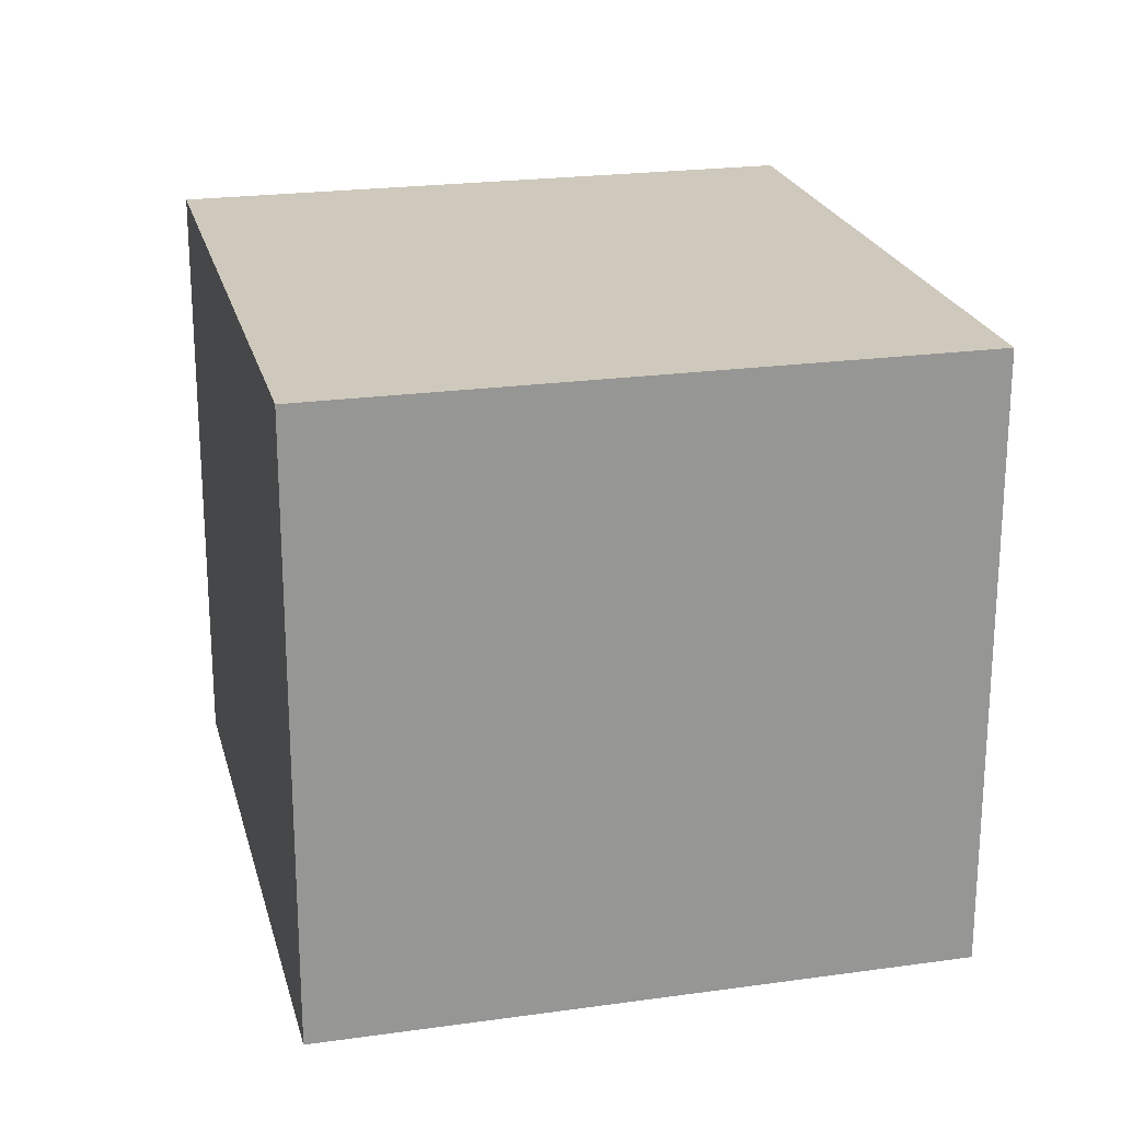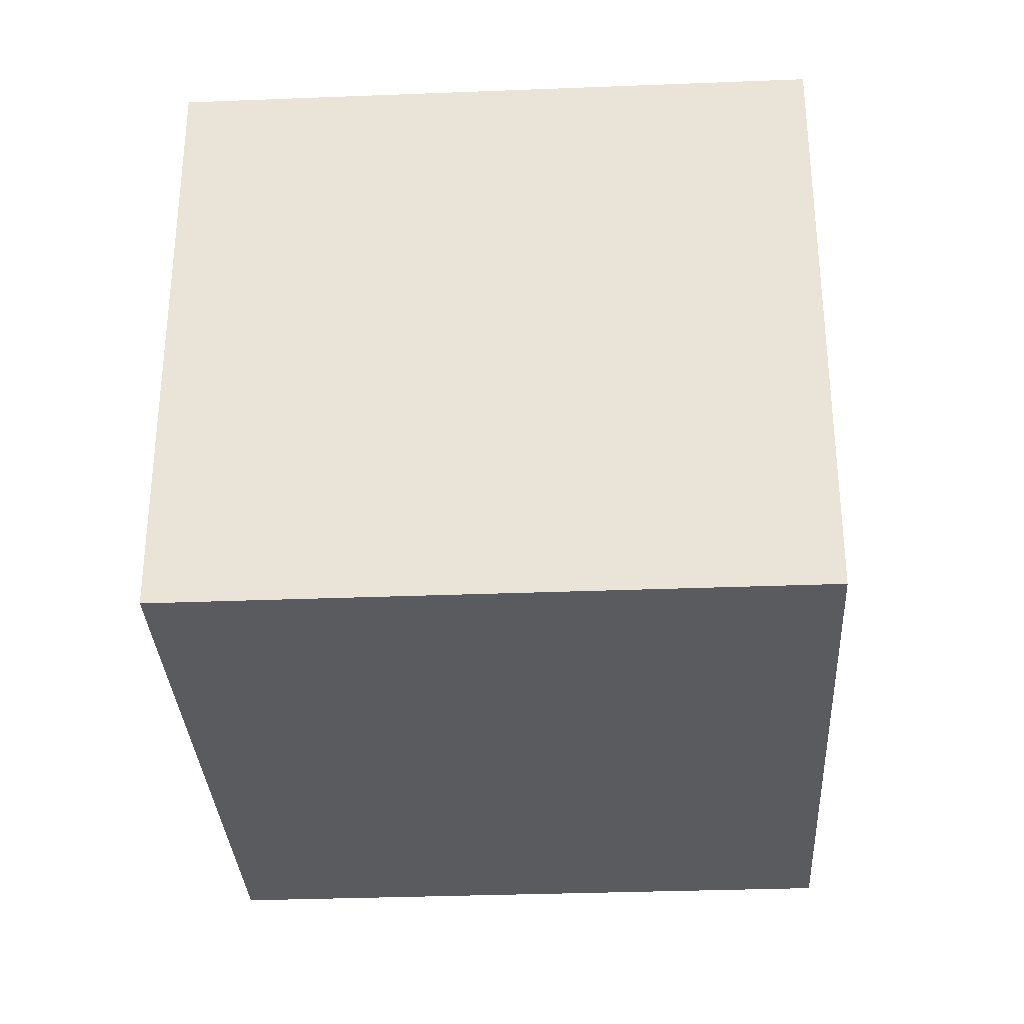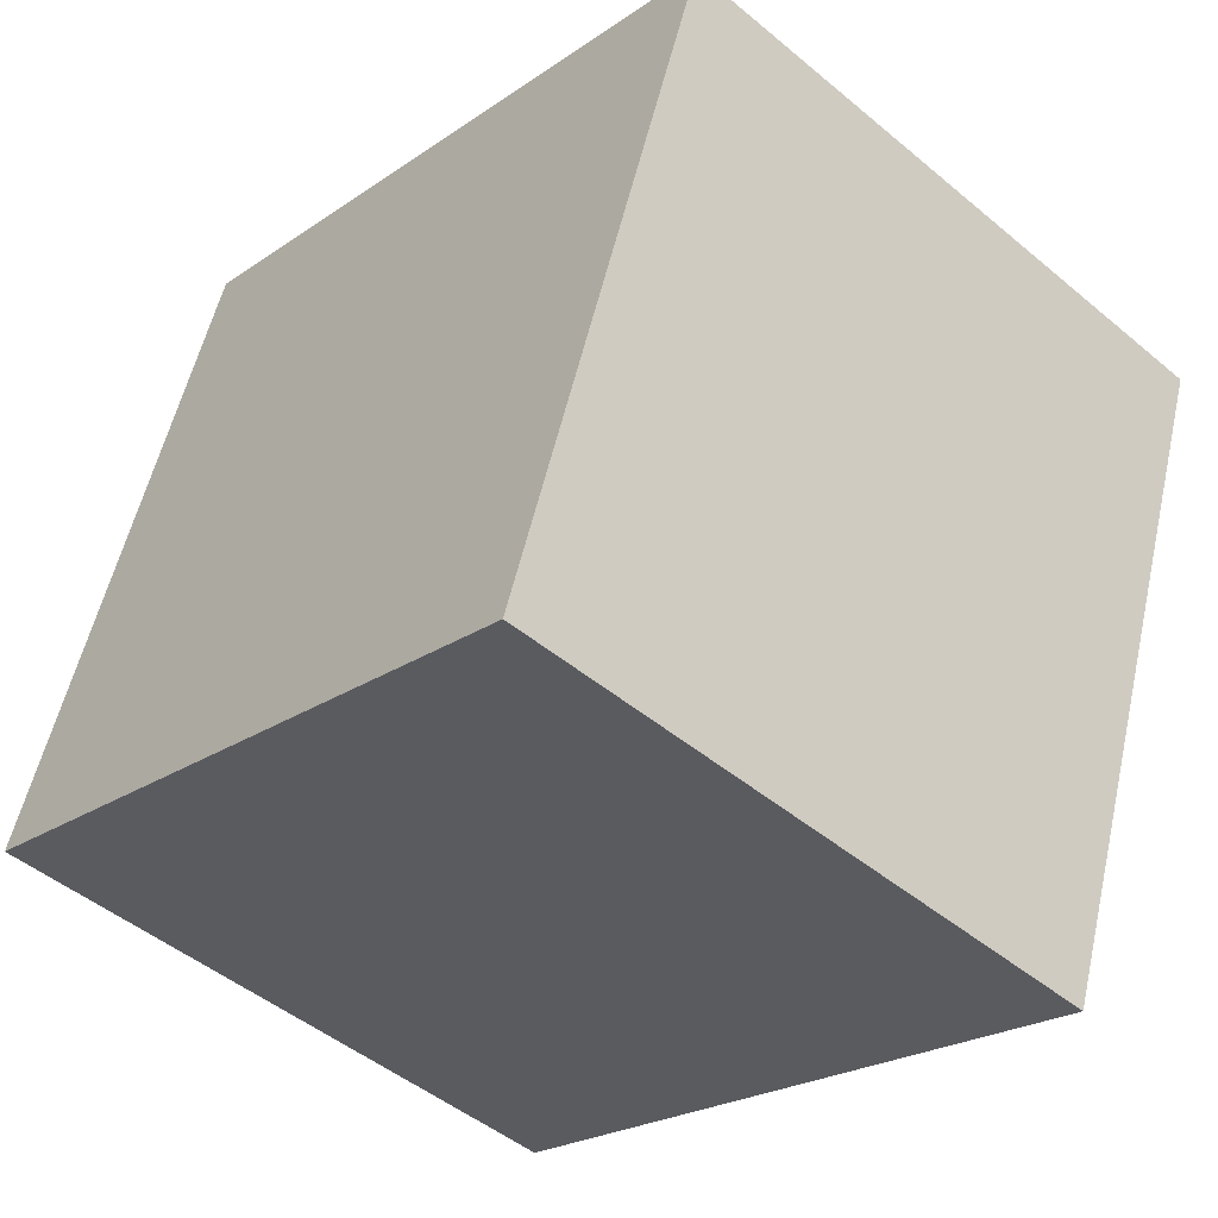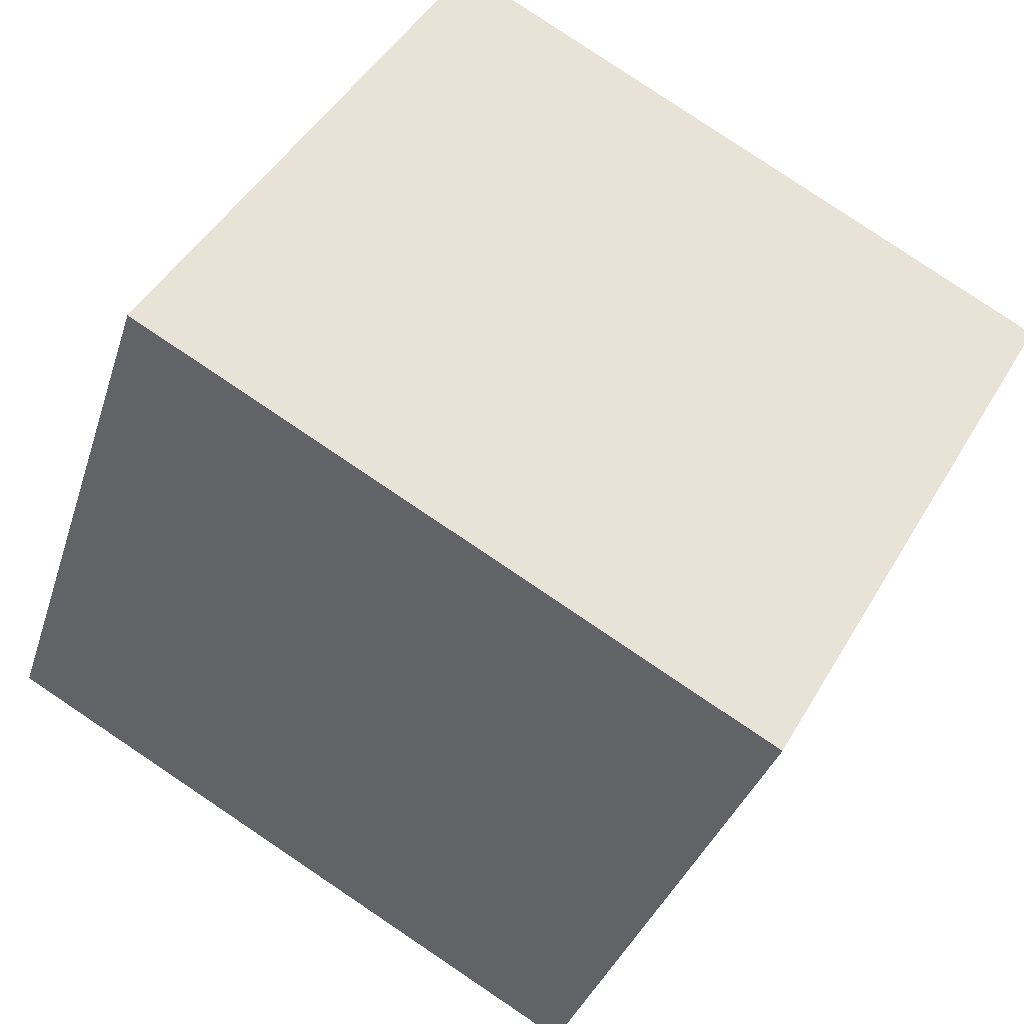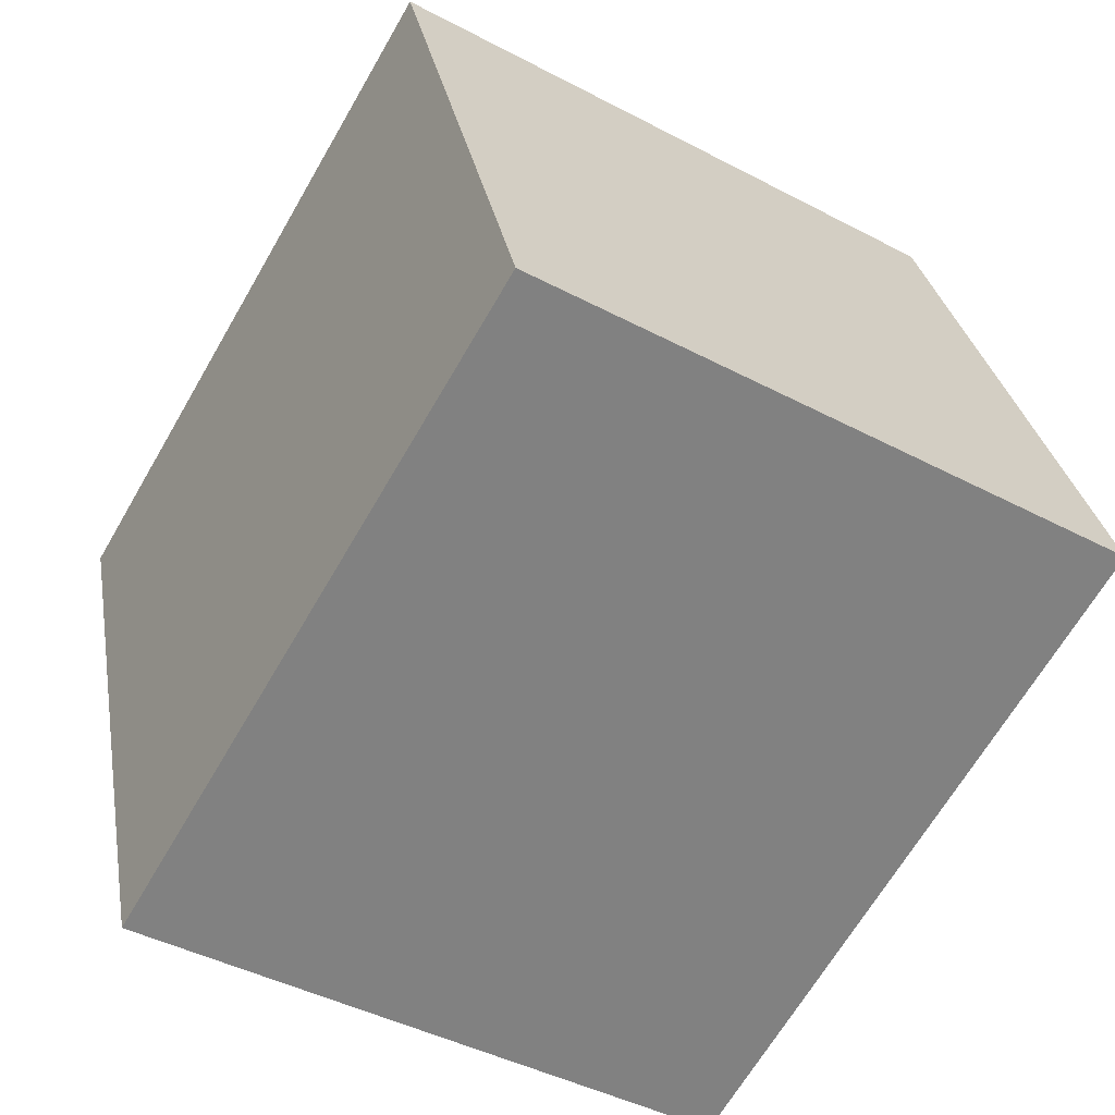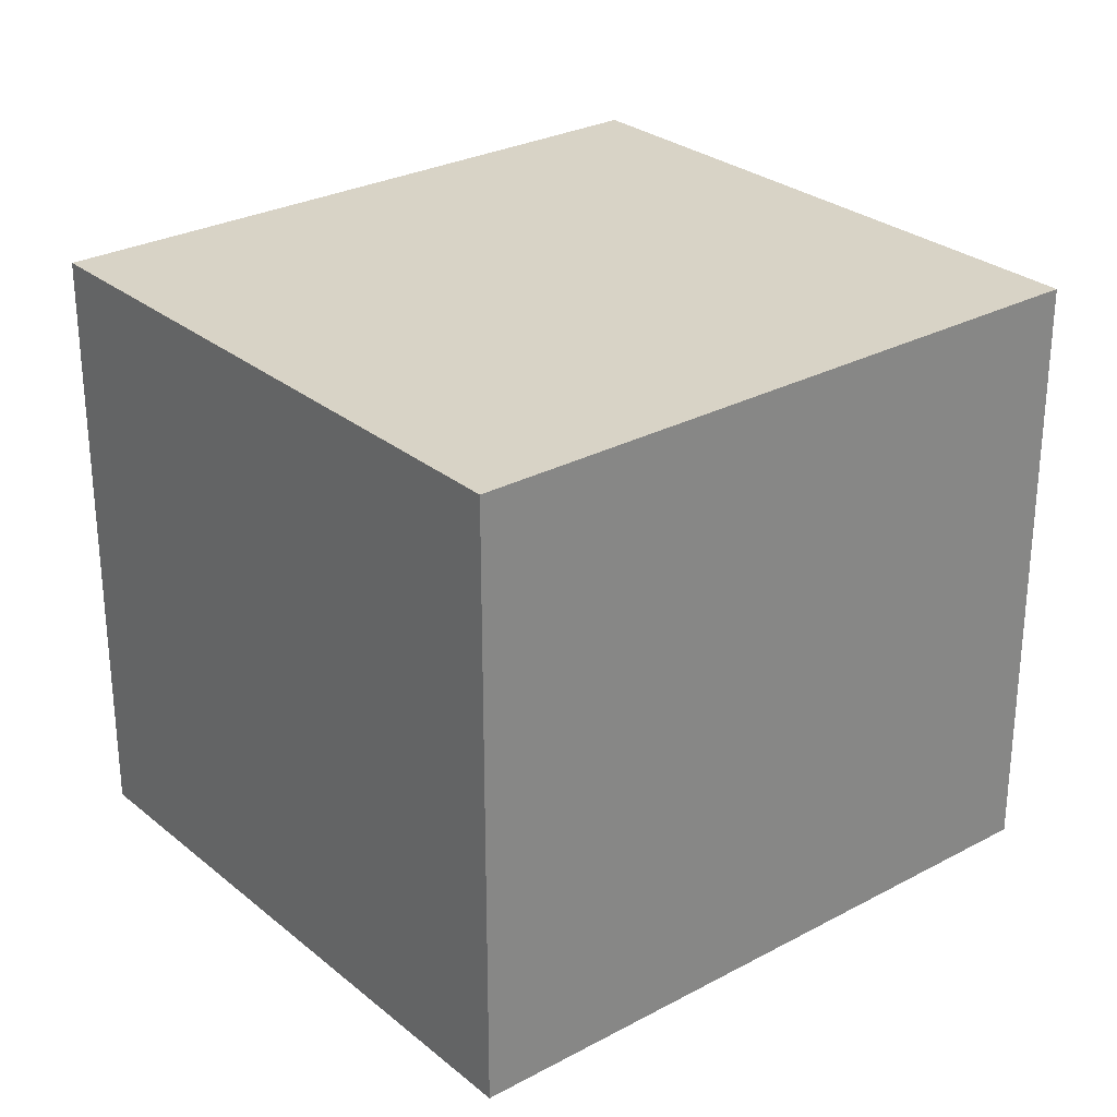
<metadata>
{"format":"obj","ext":"obj","renderer":"f3d","projection":"perspective","resolution":1024,"background":"white","views":[{"elev":22.3,"azim":95.4,"up":"+Y"},{"elev":-32.4,"azim":112.2,"up":"+Y"},{"elev":-47.8,"azim":46.9,"up":"+Z"},{"elev":45.8,"azim":28.5,"up":"+Z"},{"elev":-43.6,"azim":-121.9,"up":"+Z"},{"elev":28.0,"azim":-20.1,"up":"+Y"}]}
</metadata>
<code>
v  3.36 3.164 -1.16
v  1.091 3.164 3.158
v  4.451 3.164 1.998
v  0 3.164 1.937e-16
v  4.451 -1.223e-16 1.998
v  3.36 7.103e-17 -1.16
v  0 0 0
v  1.091 -1.934e-16 3.158
g defaultobject
f 1 2 3
f 2 1 4
f 5 1 3
f 1 5 6
f 6 4 1
f 4 6 7
f 7 2 4
f 2 7 8
f 8 3 2
f 3 8 5
f 8 6 5
f 6 8 7

</code>
